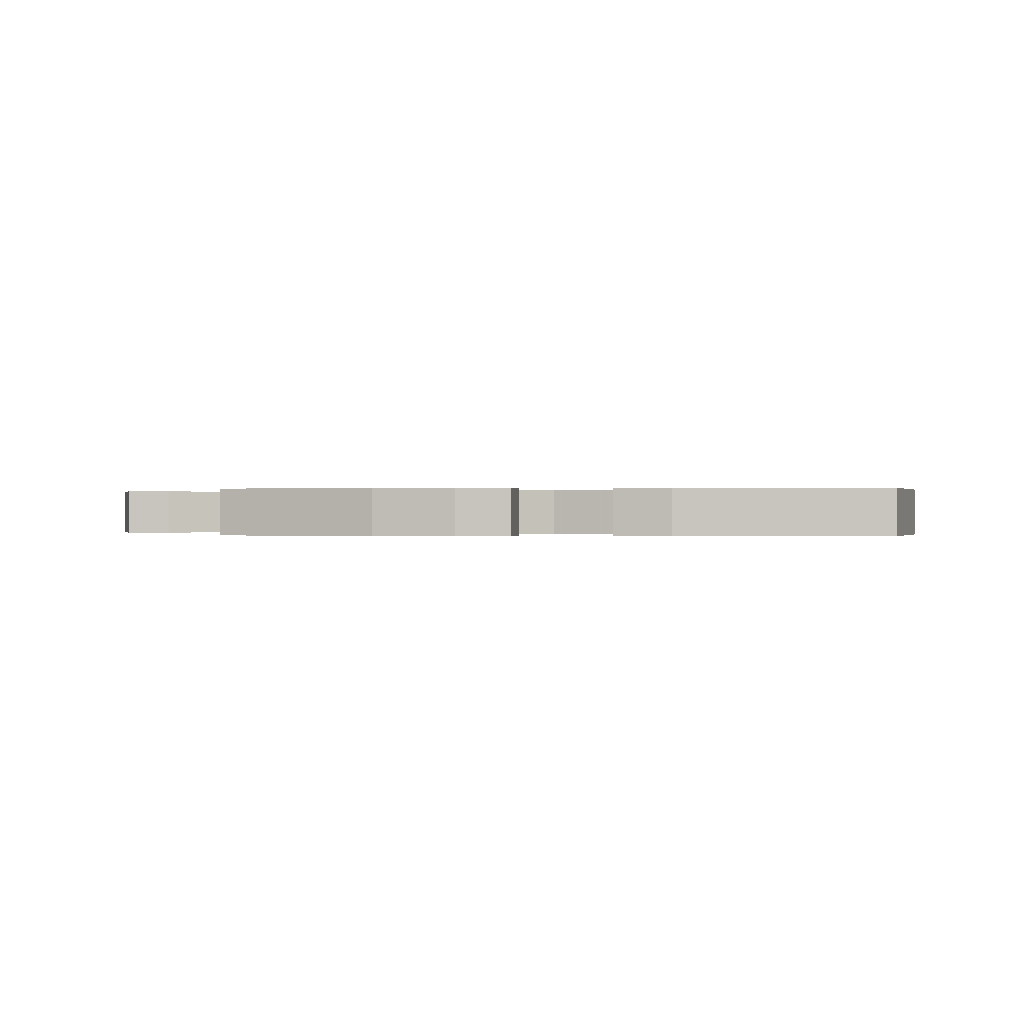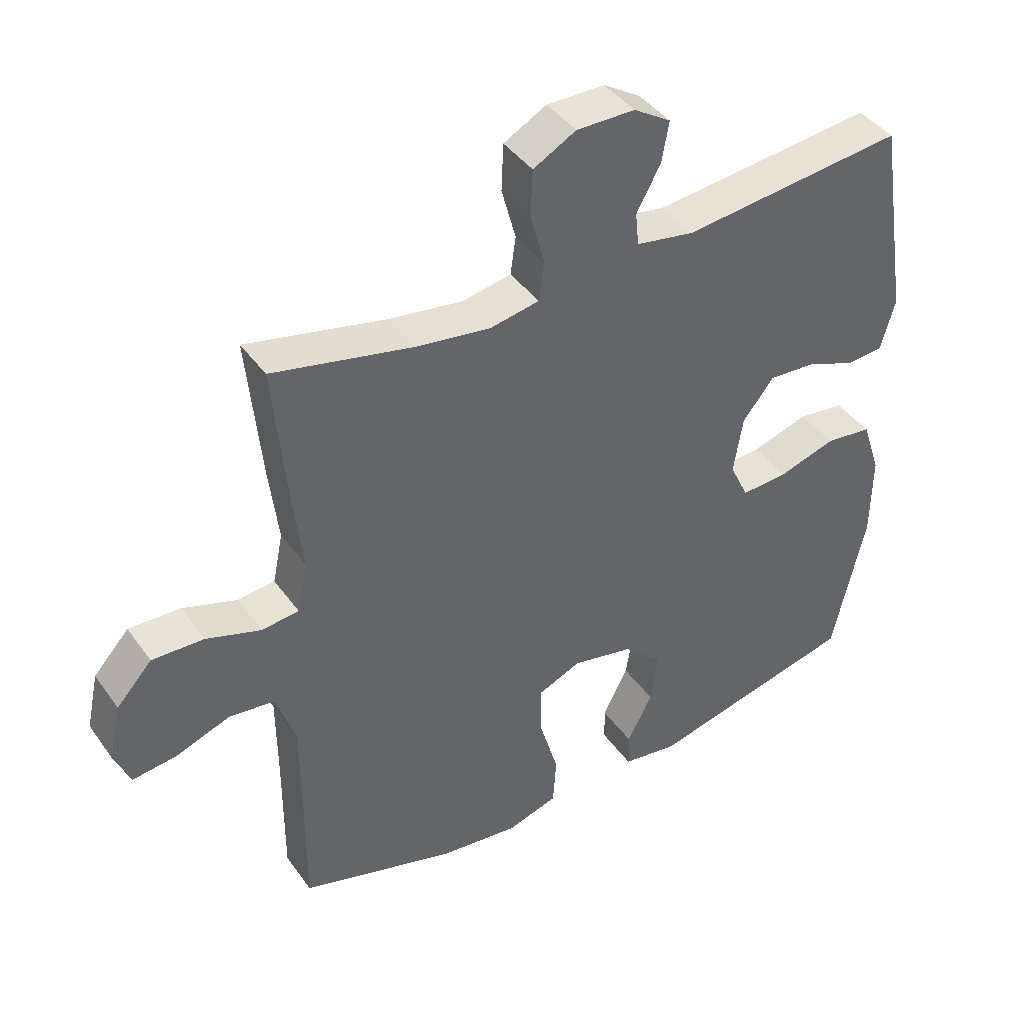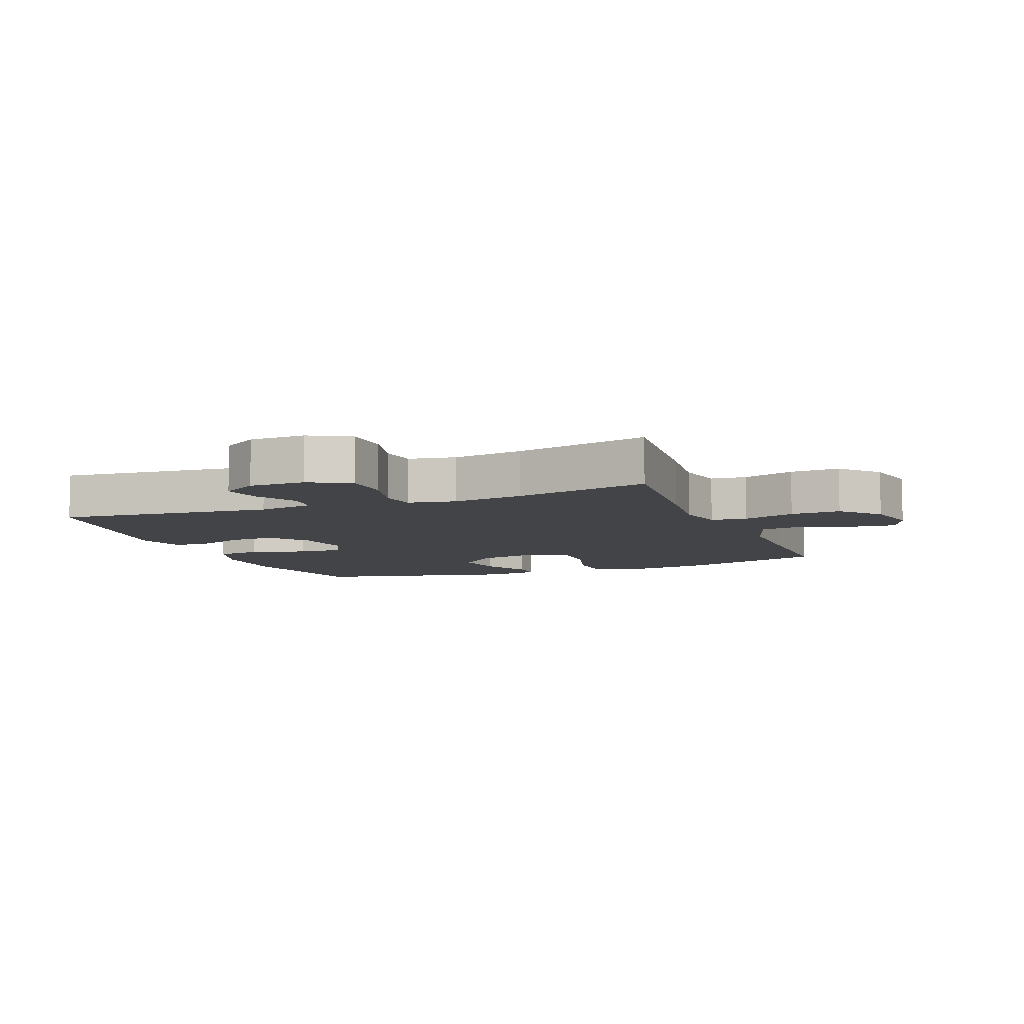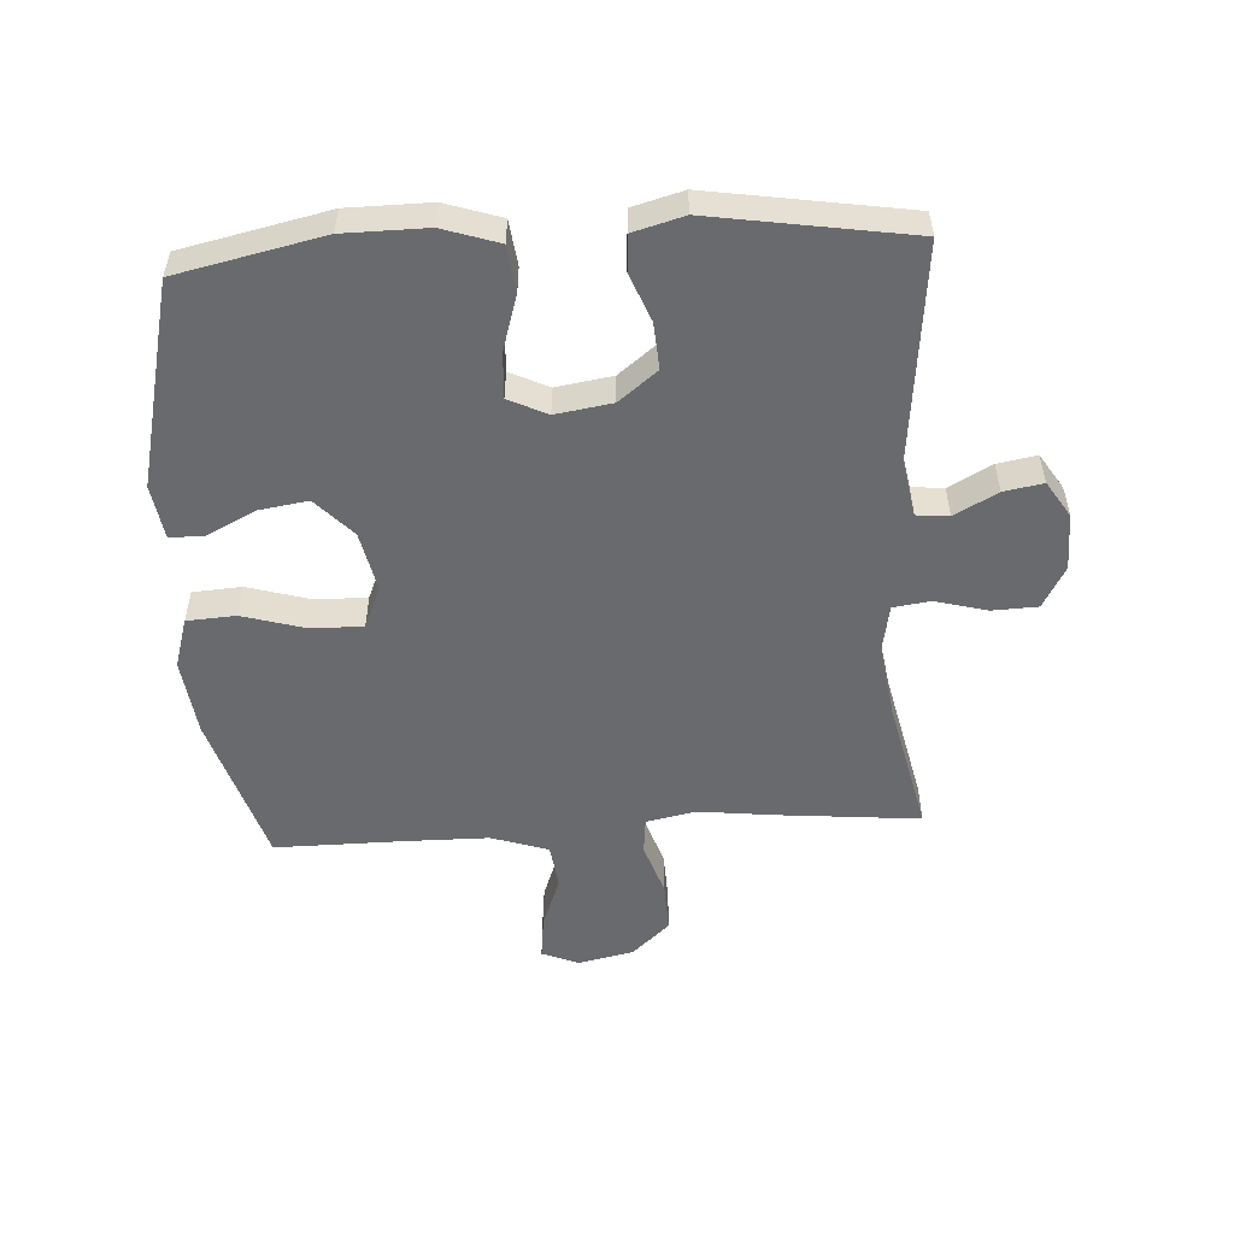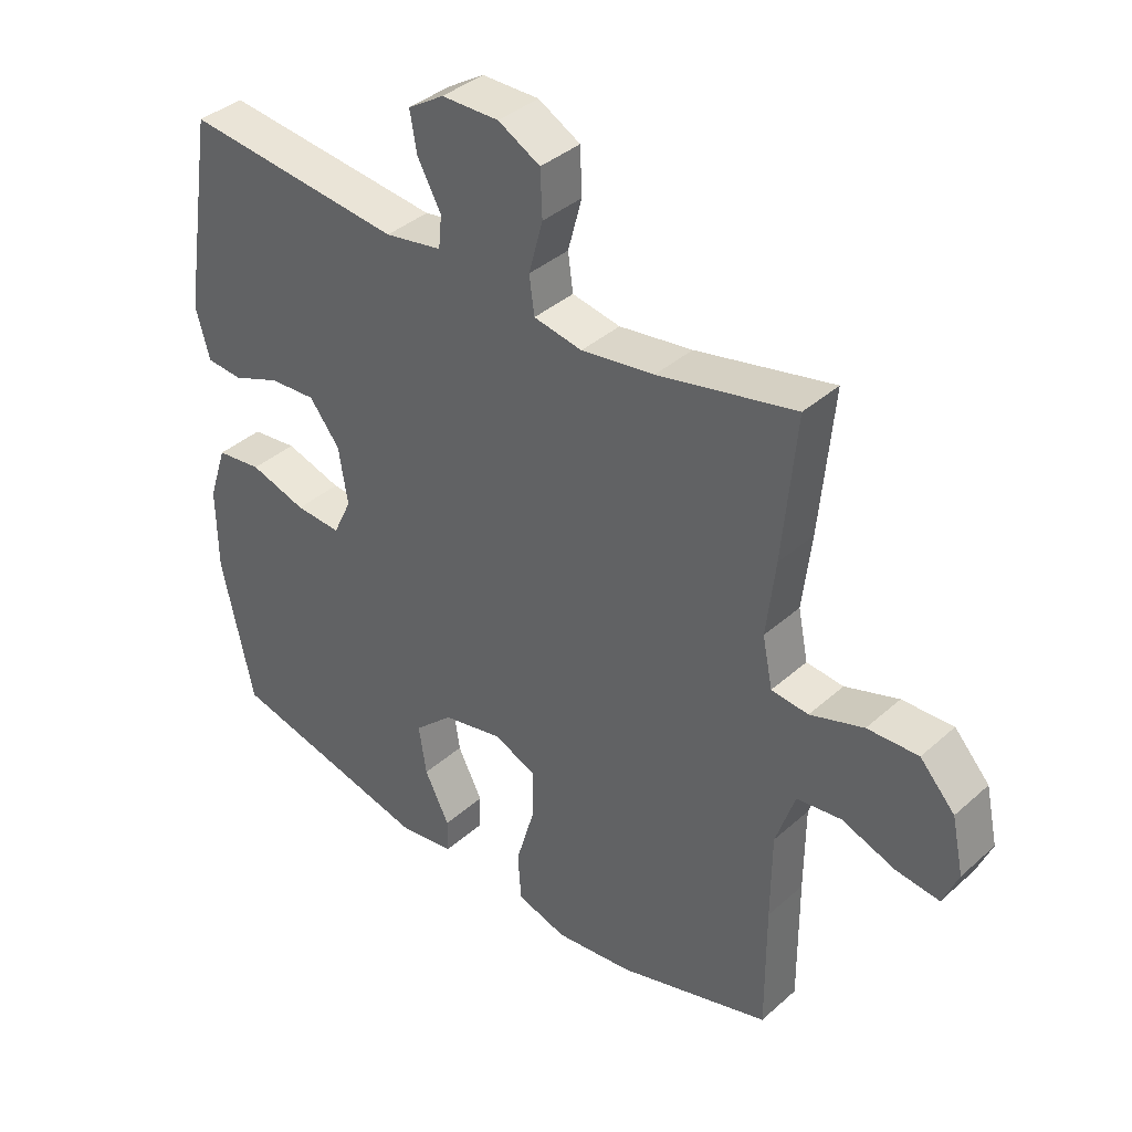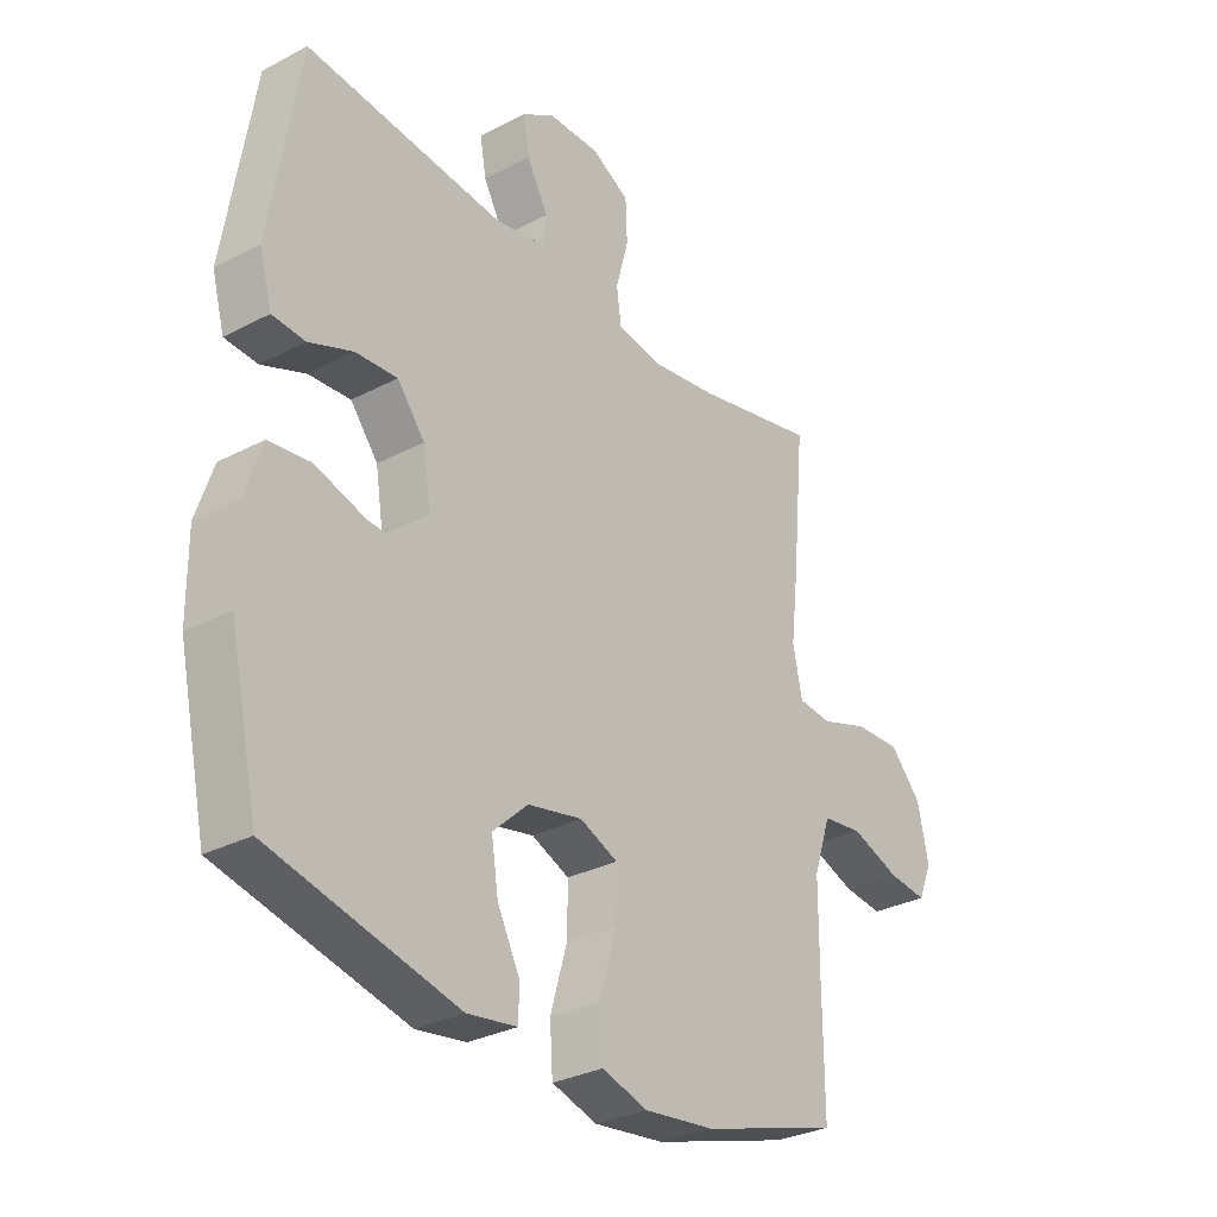
<metadata>
{"format":"obj","ext":"obj","renderer":"f3d","projection":"perspective","resolution":1024,"background":"white","views":[{"elev":-0.0,"azim":-174.7,"up":"+Y"},{"elev":41.9,"azim":147.5,"up":"+Z"},{"elev":-7.9,"azim":21.6,"up":"+Y"},{"elev":-53.0,"azim":-86.6,"up":"+Y"},{"elev":38.3,"azim":41.9,"up":"+Z"},{"elev":-30.5,"azim":-52.7,"up":"+Z"}]}
</metadata>
<code>
v 0.5 0.07 -0.5
v 0.259 0.07 -0.573
v 0.136 0.07 -0.588
v 0.057 0.07 -0.564
v 0.052 0.07 -0.487
v 0.081 0.07 -0.387
v 0.082 0.07 -0.306
v 0.016 0.07 -0.278
v -0.079 0.07 -0.298
v -0.14 0.07 -0.355
v -0.128 0.07 -0.433
v -0.089 0.07 -0.51
v -0.09 0.07 -0.564
v -0.176 0.07 -0.577
v -0.5 0.07 -0.5
v -0.55 0.07 -0.27
v -0.551 0.07 -0.139
v -0.522 0.07 -0.051
v -0.45 0.07 -0.042
v -0.361 0.07 -0.069
v -0.289 0.07 -0.073
v -0.26 0.07 -0.012
v -0.274 0.07 0.077
v -0.322 0.07 0.138
v -0.395 0.07 0.133
v -0.471 0.07 0.103
v -0.528 0.07 0.107
v -0.55 0.07 0.187
v -0.5 0.07 0.5
v -0.156 0.07 0.464
v -0.066 0.07 0.48
v -0.061 0.07 0.531
v -0.098 0.07 0.599
v -0.109 0.07 0.661
v -0.052 0.07 0.697
v 0.038 0.07 0.698
v 0.104 0.07 0.662
v 0.107 0.07 0.59
v 0.085 0.07 0.508
v 0.093 0.07 0.449
v 0.169 0.07 0.435
v 0.284 0.07 0.452
v 0.5 0.07 0.5
v 0.479 0.07 0.274
v 0.465 0.07 0.155
v 0.481 0.07 0.077
v 0.539 0.07 0.071
v 0.623 0.07 0.099
v 0.703 0.07 0.102
v 0.758 0.07 0.042
v 0.777 0.07 -0.046
v 0.753 0.07 -0.104
v 0.685 0.07 -0.096
v 0.6 0.07 -0.065
v 0.53 0.07 -0.074
v 0.5 0.07 -0.164
v 0.499 0.07 -0.3
v 0.5 0 -0.5
v 0.259 0 -0.573
v 0.136 0 -0.588
v 0.057 0 -0.564
v 0.052 0 -0.487
v 0.081 0 -0.387
v 0.082 0 -0.306
v 0.016 0 -0.278
v -0.079 0 -0.298
v -0.14 0 -0.355
v -0.128 0 -0.433
v -0.089 0 -0.51
v -0.09 0 -0.564
v -0.176 0 -0.577
v -0.5 0 -0.5
v -0.55 0 -0.27
v -0.551 0 -0.139
v -0.522 0 -0.051
v -0.45 0 -0.042
v -0.361 0 -0.069
v -0.289 0 -0.073
v -0.26 0 -0.012
v -0.274 0 0.077
v -0.322 0 0.138
v -0.395 0 0.133
v -0.471 0 0.103
v -0.528 0 0.107
v -0.55 0 0.187
v -0.5 0 0.5
v -0.156 0 0.464
v -0.066 0 0.48
v -0.061 0 0.531
v -0.098 0 0.599
v -0.109 0 0.661
v -0.052 0 0.697
v 0.038 0 0.698
v 0.104 0 0.662
v 0.107 0 0.59
v 0.085 0 0.508
v 0.093 0 0.449
v 0.169 0 0.435
v 0.284 0 0.452
v 0.5 0 0.5
v 0.479 0 0.274
v 0.465 0 0.155
v 0.481 0 0.077
v 0.539 0 0.071
v 0.623 0 0.099
v 0.703 0 0.102
v 0.758 0 0.042
v 0.777 0 -0.046
v 0.753 0 -0.104
v 0.685 0 -0.096
v 0.6 0 -0.065
v 0.53 0 -0.074
v 0.5 0 -0.164
v 0.499 0 -0.3
f 51 52 53 54
f 49 50 51 54
f 47 48 49 54
f 46 47 54 55
f 42 43 44 45
f 41 42 45 46
f 40 41 46 55
f 36 37 38 39
f 36 39 40
f 35 36 40
f 32 33 34 35
f 32 35 40
f 31 32 40 55
f 27 28 29 30
f 25 26 27 30
f 24 25 30 31
f 23 24 31 55
f 17 18 19 20
f 17 20 21
f 16 17 21
f 15 16 21
f 14 15 21
f 11 12 13 14
f 10 11 14 21
f 9 10 21 22
f 3 4 5 6
f 3 6 7
f 57 1 2 3
f 56 57 3 7
f 8 9 22 23
f 23 55 56
f 7 8 23 56
f 111 110 109 108
f 111 108 107 106
f 111 106 105 104
f 112 111 104 103
f 102 101 100 99
f 103 102 99 98
f 112 103 98 97
f 96 95 94 93
f 97 96 93
f 97 93 92
f 92 91 90 89
f 97 92 89
f 112 97 89 88
f 87 86 85 84
f 87 84 83 82
f 88 87 82 81
f 112 88 81 80
f 77 76 75 74
f 78 77 74
f 78 74 73
f 78 73 72
f 78 72 71
f 71 70 69 68
f 78 71 68 67
f 79 78 67 66
f 63 62 61 60
f 64 63 60
f 60 59 58 114
f 64 60 114 113
f 80 79 66 65
f 113 112 80
f 113 80 65 64
f 1 58 59 2
f 2 59 60 3
f 3 60 61 4
f 4 61 62 5
f 5 62 63 6
f 6 63 64 7
f 7 64 65 8
f 8 65 66 9
f 9 66 67 10
f 10 67 68 11
f 11 68 69 12
f 12 69 70 13
f 13 70 71 14
f 14 71 72 15
f 15 72 73 16
f 16 73 74 17
f 17 74 75 18
f 18 75 76 19
f 19 76 77 20
f 20 77 78 21
f 21 78 79 22
f 22 79 80 23
f 23 80 81 24
f 24 81 82 25
f 25 82 83 26
f 26 83 84 27
f 27 84 85 28
f 28 85 86 29
f 29 86 87 30
f 30 87 88 31
f 31 88 89 32
f 32 89 90 33
f 33 90 91 34
f 34 91 92 35
f 35 92 93 36
f 36 93 94 37
f 37 94 95 38
f 38 95 96 39
f 39 96 97 40
f 40 97 98 41
f 41 98 99 42
f 42 99 100 43
f 43 100 101 44
f 44 101 102 45
f 45 102 103 46
f 46 103 104 47
f 47 104 105 48
f 48 105 106 49
f 49 106 107 50
f 50 107 108 51
f 51 108 109 52
f 52 109 110 53
f 53 110 111 54
f 54 111 112 55
f 55 112 113 56
f 56 113 114 57
f 57 114 58 1

</code>
